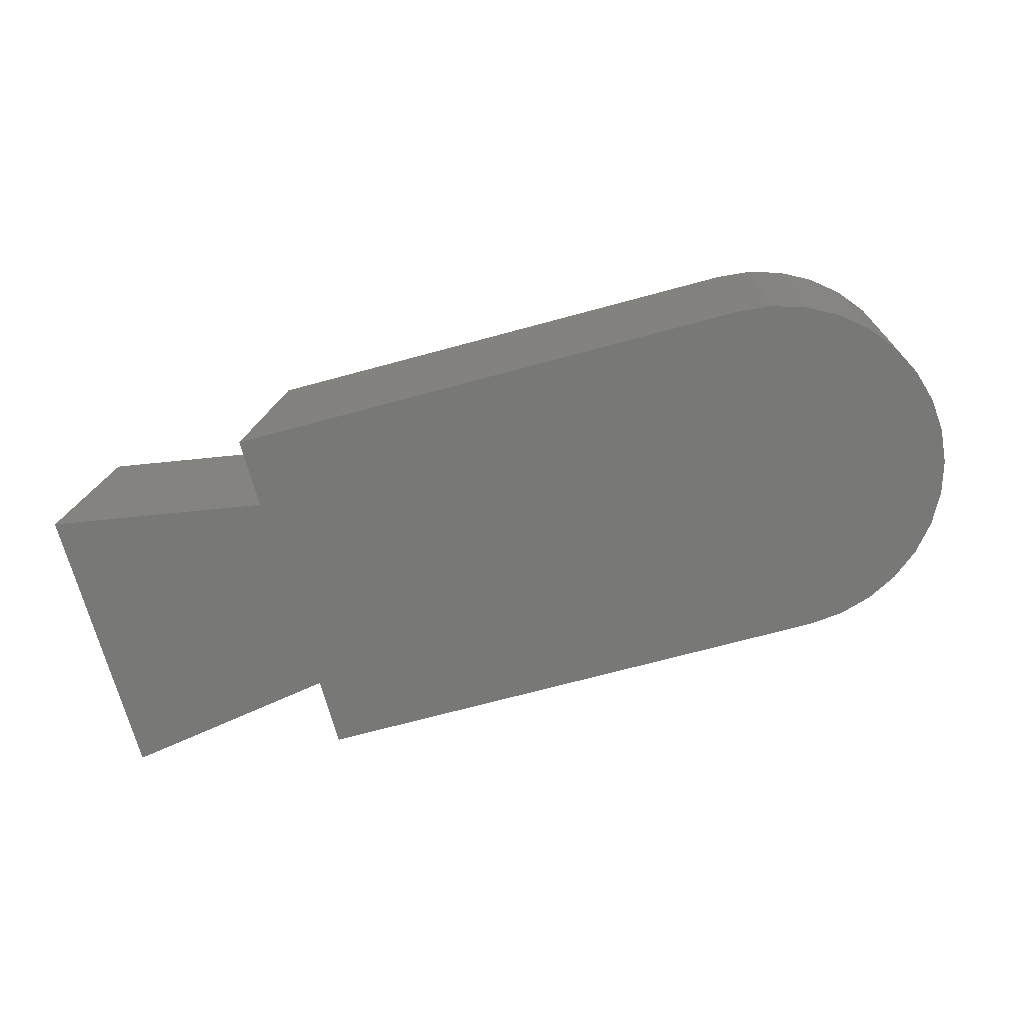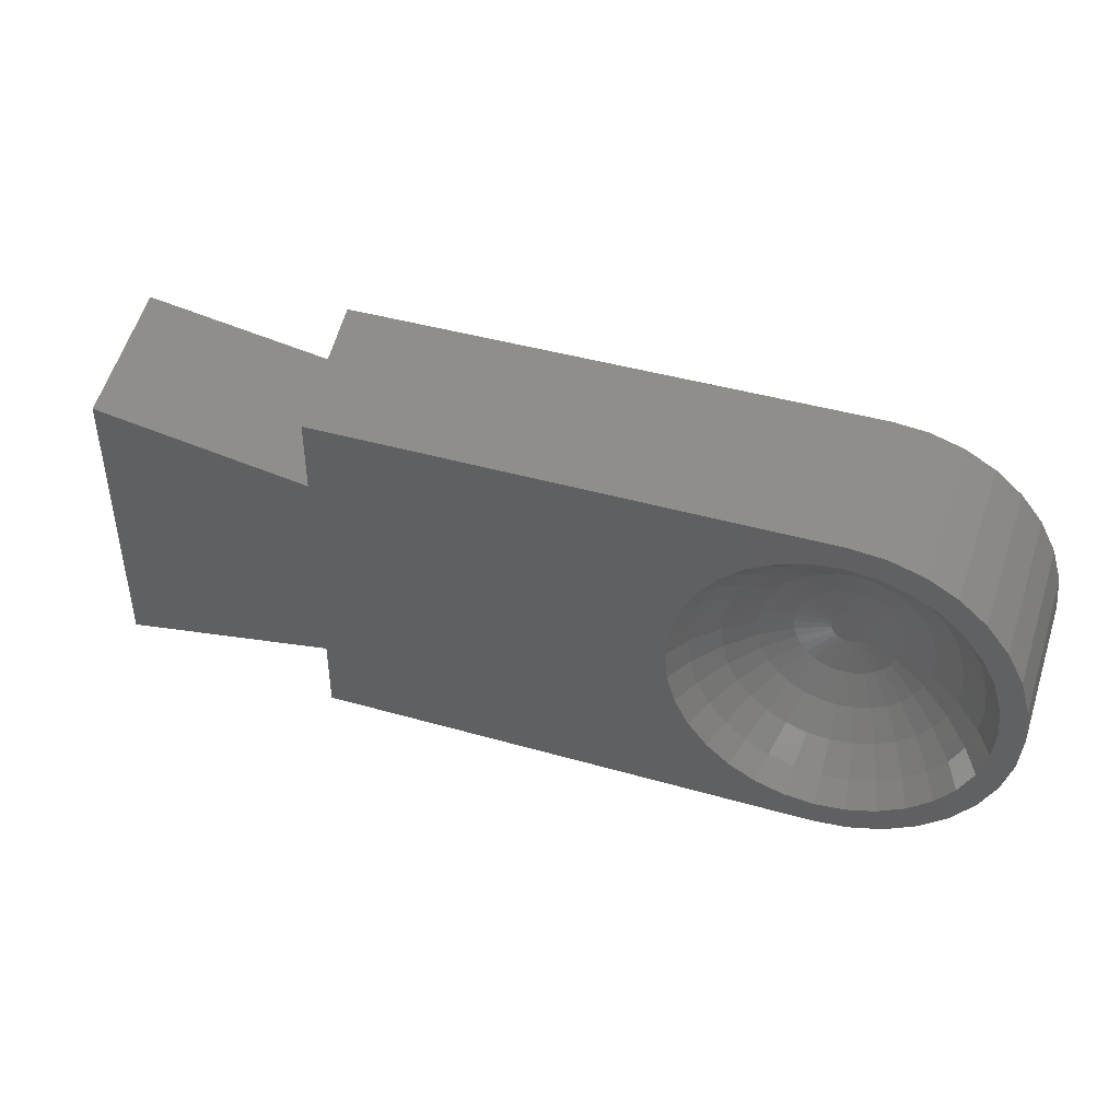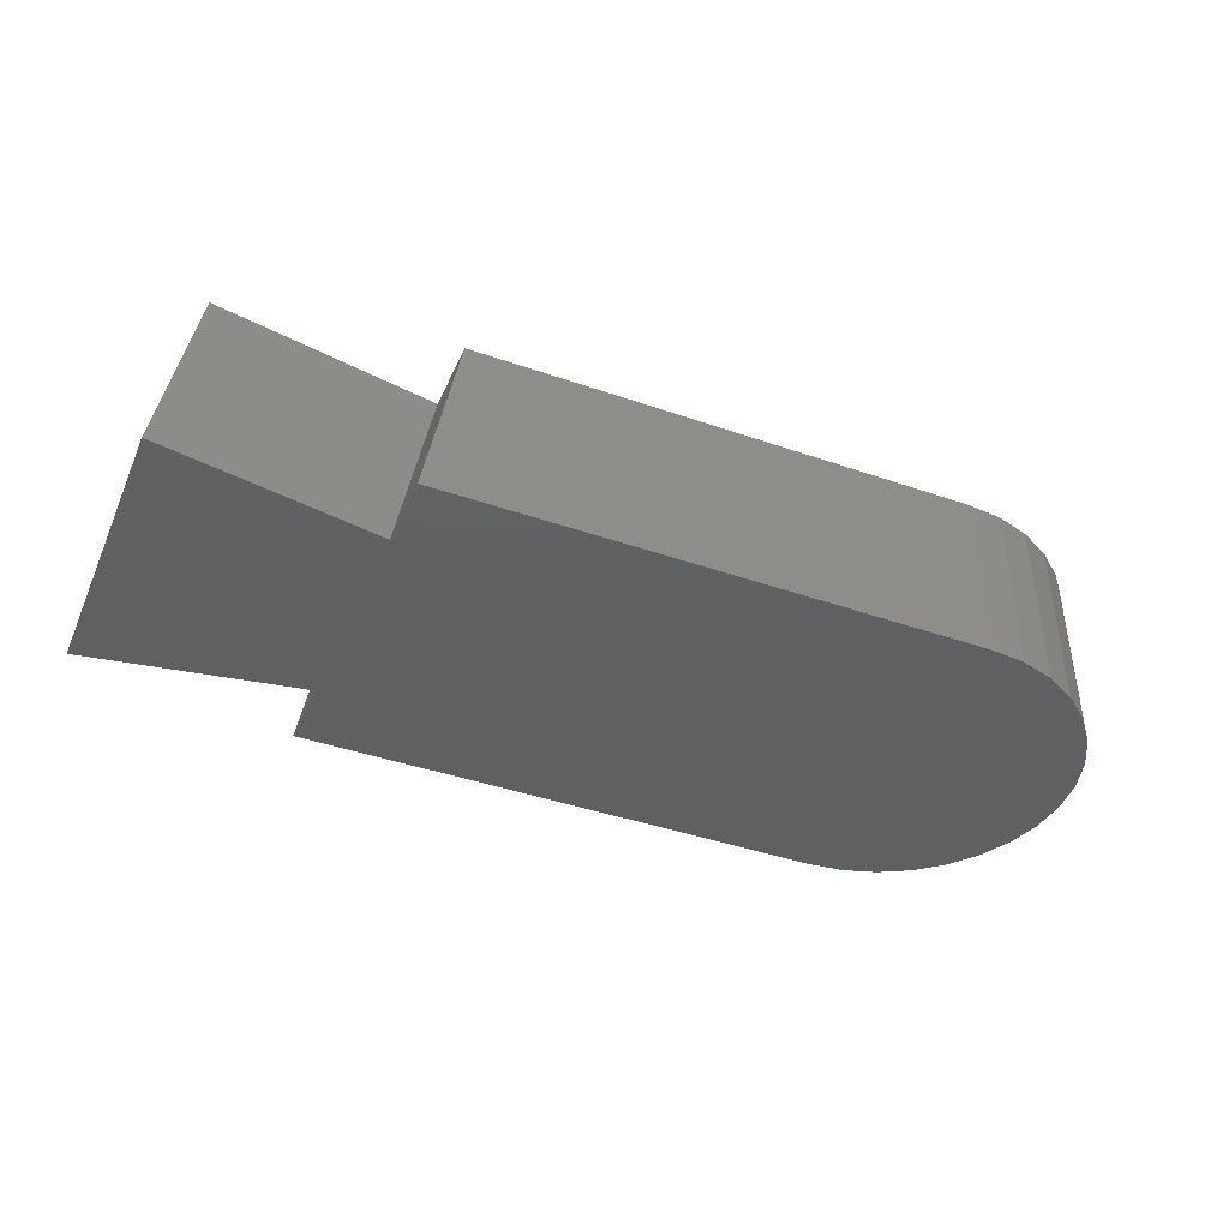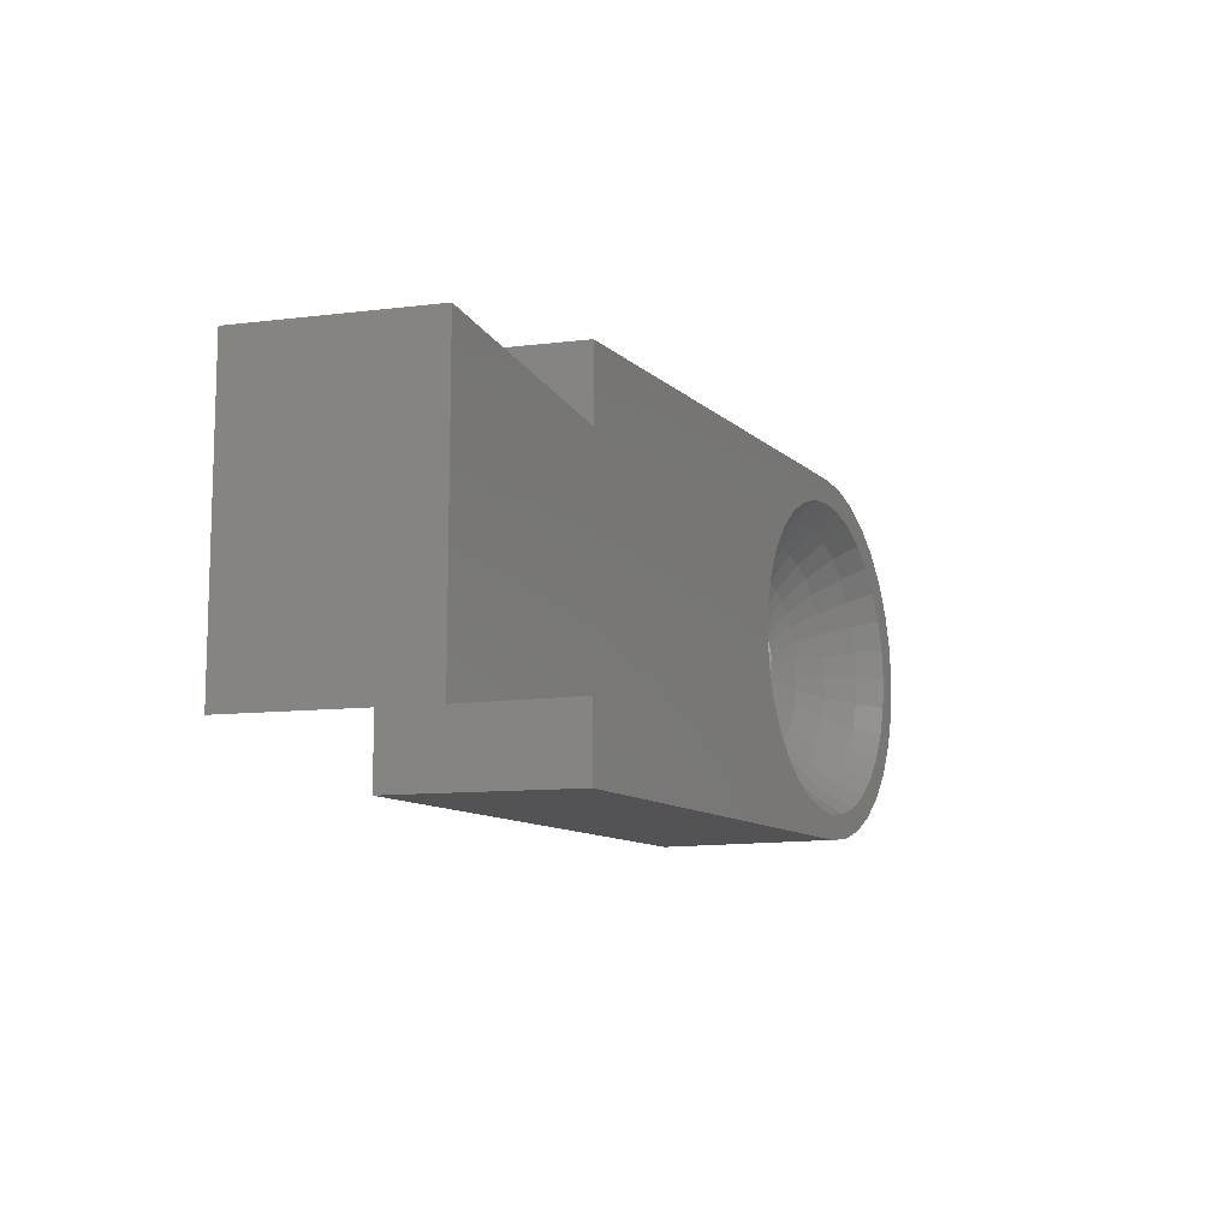
<metadata>
{"format":"stl","ext":"stl","renderer":"f3d","projection":"perspective","resolution":1024,"background":"white","views":[{"elev":-71.0,"azim":15.1,"up":"+Z"},{"elev":43.0,"azim":18.8,"up":"+Y"},{"elev":-41.5,"azim":-22.8,"up":"+Z"},{"elev":-10.8,"azim":-63.3,"up":"+Y"}]}
</metadata>
<code>
# stl→obj: 276 verts, 548 faces
v -6.093 -4 0
v -6.093 4 2.876e-06
v -6.093 4 0
v -6.093 -4 2.876e-06
v -1.27 3.353 5
v 0.8816 -3 5
v 0.8816 3 5
v -1.27 -3.353 5
v -5.211 4 5
v -5.211 -4 5
v 19.21 0.7093 5
v 19.96 0 5
v 19.87 0.9755 5
v 19.16 0.9689 5
v 19.58 1.913 5
v 19.28 0 5
v 19.21 -0.7093 5
v 19.87 -0.9755 5
v 19.2 0.8416 5
v 18.61 2.279 5
v 19.12 2.778 5
v 18.95 1.651 5
v 18.55 2.397 5
v 18.47 2.5 5
v 18.5 3.536 5
v 18.02 3.05 5
v 17.46 3.503 5
v 17.74 4.157 5
v 17.36 3.587 5
v 17.24 3.65 5
v 16.88 4.619 5
v 16.62 3.986 5
v 15.93 4.193 5
v 15.94 4.904 5
v 15.81 4.231 5
v 15.67 4.244 5
v 14.96 5 5
v 14.96 4.314 5
v 14.26 4.244 5
v 14.12 4.231 5
v 14 4.193 5
v 13.31 3.986 5
v 0.8816 5 5
v 12.69 3.65 5
v 12.46 3.503 5
v 12.57 3.587 5
v 11.46 2.5 5
v 11.91 3.05 5
v 10.73 0.8416 5
v 10.72 0.7093 5
v 10.77 0.9689 5
v 10.98 1.651 5
v 11.31 2.279 5
v 11.38 2.397 5
v 19.2 -0.8416 5
v 19.16 -0.9689 5
v 19.58 -1.913 5
v 18.95 -1.651 5
v 18.61 -2.279 5
v 19.12 -2.778 5
v 18.55 -2.397 5
v 18.47 -2.5 5
v 18.5 -3.536 5
v 18.02 -3.05 5
v 17.46 -3.503 5
v 17.74 -4.157 5
v 17.36 -3.587 5
v 17.24 -3.65 5
v 16.88 -4.619 5
v 16.62 -3.986 5
v 15.93 -4.193 5
v 15.94 -4.904 5
v 15.81 -4.231 5
v 15.67 -4.244 5
v 14.96 -5 5
v 14.96 -4.314 5
v 14.26 -4.244 5
v 14.12 -4.231 5
v 14 -4.193 5
v 13.31 -3.986 5
v 0.8816 -5 5
v 12.69 -3.65 5
v 12.57 -3.587 5
v 12.46 -3.503 5
v 11.91 -3.05 5
v 11.46 -2.5 5
v 11.38 -2.397 5
v 10.65 0 5
v 10.72 -0.7093 5
v 10.73 -0.8416 5
v 10.77 -0.9689 5
v 10.98 -1.651 5
v 11.31 -2.279 5
v 14.96 5 0
v 2.618e-07 5 0
v -4.37 -3.717 0
v 2.618e-07 3 0
v 2.618e-07 -3 0
v -4.37 3.717 0
v 19.87 -0.9755 0
v 19.87 0.9755 0
v 19.96 0 0
v 19.58 -1.913 0
v 19.58 1.913 0
v 19.12 -2.778 0
v 19.12 2.778 0
v 18.5 -3.536 0
v 18.5 3.536 0
v 17.74 -4.157 0
v 17.74 4.157 0
v 16.88 -4.619 0
v 16.88 4.619 0
v 15.94 -4.904 0
v 15.94 4.904 0
v 14.96 -5 0
v 2.618e-07 -5 0
v 14.35 -3.111 3.635
v 14.5 -2.312 3.09
v 13.75 -2.931 3.635
v 17.11 -3.214 4.328
v 17.7 -2.733 4.328
v 16.73 -2.637 3.635
v 11.85 0.6188 3.635
v 12.03 1.214 3.635
v 11.17 0.754 4.328
v 13.94 -1.026 2.715
v 14.56 -0.2723 2.524
v 13.76 -0.8064 2.715
v 14.96 -3.865 4.328
v 15.72 3.791 4.328
v 16.44 3.571 4.328
v 15.58 -3.111 3.635
v 14.96 -3.172 3.635
v 12.33 1.762 3.635
v 12.72 2.243 3.635
v 12.23 2.733 4.328
v 17.7 2.733 4.328
v 14.5 2.312 3.09
v 14.35 3.111 3.635
v 13.75 2.931 3.635
v 14.96 3.865 4.328
v 14.06 -2.178 3.09
v 13.65 -1.96 3.09
v 13.2 -2.637 3.635
v 14.21 -3.791 4.328
v 13.49 -3.571 4.328
v 11.75 2.147 4.328
v 11.39 1.479 4.328
v 16.18 2.931 3.635
v 15.58 3.111 3.635
v 15.42 2.312 3.09
v 16.44 -3.571 4.328
v 18.08 -0.6188 3.635
v 17.32 0 3.09
v 17.28 -0.4598 3.09
v 14.16 -1.207 2.715
v 17.11 3.214 4.328
v 15.87 2.178 3.09
v 15.31 0.3465 2.524
v 15.99 1.026 2.715
v 15.24 0.4075 2.524
v 12.82 -3.214 4.328
v 11.39 -1.479 4.328
v 14.21 3.791 4.328
v 13.49 3.571 4.328
v 13.3 -1.667 3.09
v 12.61 0 3.09
v 12.65 0.4598 3.09
v 12.23 -2.733 4.328
v 11.75 -2.147 4.328
v 16.18 -2.931 3.635
v 17.89 1.214 3.635
v 17.6 1.762 3.635
v 17.14 0.902 3.09
v 18.83 0 4.328
v 18.14 0 3.635
v 14.96 -2.357 3.09
v 17.21 -2.243 3.635
v 18.76 -0.754 4.328
v 18.54 -1.479 4.328
v 13.51 0 2.715
v 13.54 0.2832 2.715
v 14.96 2.357 3.09
v 14.96 3.172 3.635
v 16.27 1.96 3.09
v 15.77 1.207 2.715
v 11.1 0 4.328
v 13.54 -0.2832 2.715
v 14.47 0 2.524
v 12.72 -2.243 3.635
v 13 -1.309 3.09
v 15.72 -3.791 4.328
v 13.2 2.637 3.635
v 13.3 1.667 3.09
v 12.03 -1.214 3.635
v 11.17 -0.754 4.328
v 12.65 -0.4598 3.09
v 11.85 -0.6188 3.635
v 18.18 -2.147 4.328
v 17.89 -1.214 3.635
v 16.63 -1.667 3.09
v 16.92 -1.309 3.09
v 15.99 -1.026 2.715
v 16.39 -0.2832 2.715
v 15.45 -0.09561 2.524
v 15.42 -0.1875 2.524
v 13.94 1.026 2.715
v 13.65 1.96 3.09
v 18.08 0.6188 3.635
v 17.28 0.4598 3.09
v 16.17 0.8064 2.715
v 15.37 0.2723 2.524
v 16.63 1.667 3.09
v 16.73 2.637 3.635
v 17.21 2.243 3.635
v 12.79 -0.902 3.09
v 12.33 -1.762 3.635
v 14.41 -1.341 2.715
v 11.79 0 3.635
v 15.31 -0.3465 2.524
v 15.24 -0.4075 2.524
v 13.76 0.8064 2.715
v 13 1.309 3.09
v 12.79 0.902 3.09
v 12.82 3.214 4.328
v 18.76 0.754 4.328
v 18.54 1.479 4.328
v 17.6 -1.762 3.635
v 17.14 -0.902 3.09
v 15.77 -1.207 2.715
v 15.25 1.424 2.715
v 16.17 -0.8064 2.715
v 16.39 0.2832 2.715
v 18.18 2.147 4.328
v 15.87 -2.178 3.09
v 16.27 -1.96 3.09
v 16.31 -0.5554 2.715
v 15.37 -0.2723 2.524
v 14.68 -1.424 2.715
v 14.78 -0.4528 2.524
v 15.25 -1.424 2.715
v 14.96 -0.4901 2.524
v 14.96 -1.451 2.715
v 15.52 1.341 2.715
v 14.51 -0.1875 2.524
v 13.62 -0.5554 2.715
v 14.69 -0.4075 2.524
v 14.48 -0.09561 2.524
v 13.62 0.5554 2.715
v 14.62 0.3465 2.524
v 14.69 0.4075 2.524
v 16.92 1.309 3.09
v 15.52 -1.341 2.715
v 14.87 -0.4807 2.524
v 15.15 -0.4528 2.524
v 15.06 -0.4807 2.524
v 14.96 1.451 2.715
v 14.62 -0.3465 2.524
v 14.56 0.2723 2.524
v 14.96 0.4901 2.524
v 16.31 0.5554 2.715
v 15.42 -2.312 3.09
v 15.45 0 2.524
v 15.45 0.09561 2.524
v 15.06 0.4807 2.524
v 14.06 2.178 3.09
v 14.16 1.207 2.715
v 15.42 0.1875 2.524
v 14.68 1.424 2.715
v 15.15 0.4528 2.524
v 14.87 0.4807 2.524
v 14.78 0.4528 2.524
v 14.51 0.1875 2.524
v 14.48 0.09561 2.524
v 14.41 1.341 2.715
v 16.42 0 2.715
f 1 2 3
f 2 1 4
f 5 6 7
f 5 8 6
f 9 8 5
f 8 9 10
f 11 12 13
f 14 13 15
f 12 11 16
f 12 17 18
f 17 12 16
f 13 19 11
f 13 14 19
f 20 15 21
f 15 22 14
f 15 20 22
f 21 23 20
f 24 21 25
f 21 24 23
f 25 26 24
f 27 25 28
f 25 27 26
f 28 29 27
f 28 30 29
f 31 30 28
f 31 32 30
f 33 31 34
f 31 33 32
f 34 35 33
f 34 36 35
f 37 36 34
f 37 38 36
f 37 39 38
f 37 40 39
f 37 41 40
f 37 42 41
f 43 42 37
f 42 43 44
f 43 45 46
f 43 47 48
f 49 7 50
f 51 7 49
f 52 7 51
f 7 52 43
f 53 43 52
f 54 43 53
f 47 43 54
f 45 43 48
f 44 43 46
f 55 18 17
f 56 18 55
f 18 56 57
f 58 57 56
f 59 57 58
f 57 59 60
f 61 60 59
f 62 60 61
f 60 62 63
f 64 63 62
f 65 63 64
f 63 65 66
f 67 66 65
f 68 66 67
f 68 69 66
f 70 69 68
f 71 69 70
f 69 71 72
f 73 72 71
f 74 72 73
f 75 74 76
f 74 75 72
f 77 75 76
f 78 75 77
f 79 75 78
f 80 75 79
f 81 80 82
f 81 82 83
f 81 84 85
f 81 86 87
f 50 7 88
f 6 88 7
f 88 6 89
f 89 6 90
f 90 6 91
f 91 6 92
f 81 92 6
f 92 81 93
f 93 81 87
f 86 81 85
f 84 81 83
f 80 81 75
f 94 43 37
f 43 94 95
f 96 97 98
f 96 99 97
f 1 99 96
f 99 1 3
f 100 101 102
f 103 101 100
f 103 104 101
f 105 104 103
f 105 106 104
f 107 106 105
f 107 108 106
f 109 108 107
f 109 110 108
f 111 110 109
f 111 112 110
f 113 112 111
f 113 114 112
f 115 114 113
f 115 94 114
f 98 115 116
f 115 98 94
f 97 94 98
f 94 97 95
f 115 81 116
f 81 115 75
f 12 101 13
f 101 12 102
f 114 37 34
f 37 114 94
f 21 108 25
f 108 21 106
f 15 106 21
f 106 15 104
f 13 104 15
f 104 13 101
f 110 31 28
f 31 110 112
f 112 34 31
f 34 112 114
f 108 28 25
f 28 108 110
f 115 72 75
f 72 115 113
f 111 66 69
f 66 111 109
f 63 105 60
f 105 63 107
f 57 100 18
f 100 57 103
f 18 102 12
f 102 18 100
f 113 69 72
f 69 113 111
f 109 63 66
f 63 109 107
f 60 103 57
f 103 60 105
f 117 118 119
f 120 121 122
f 123 124 125
f 126 127 128
f 76 129 77
f 121 67 65
f 67 121 120
f 130 33 35
f 33 130 131
f 132 133 129
f 134 135 136
f 64 62 121
f 137 26 27
f 138 139 140
f 141 38 39
f 142 143 144
f 145 79 78
f 79 145 146
f 124 147 148
f 149 150 151
f 120 68 67
f 68 120 152
f 153 154 155
f 129 133 117
f 156 126 143
f 157 131 149
f 158 149 151
f 159 160 161
f 137 29 157
f 29 137 27
f 162 82 146
f 82 162 83
f 93 163 92
f 140 164 165
f 143 166 144
f 119 144 162
f 167 168 123
f 92 163 91
f 136 48 47
f 148 53 52
f 169 87 86
f 87 169 170
f 120 122 171
f 64 121 65
f 172 173 174
f 175 176 153
f 162 144 169
f 145 117 119
f 177 118 117
f 121 178 122
f 179 56 55
f 56 179 180
f 181 182 167
f 183 184 139
f 160 185 186
f 185 158 186
f 89 187 88
f 188 189 181
f 144 166 190
f 126 128 191
f 188 181 167
f 192 74 73
f 74 192 129
f 74 129 76
f 168 124 123
f 135 193 136
f 194 135 134
f 163 195 196
f 91 196 90
f 196 91 163
f 124 148 125
f 125 51 49
f 51 125 148
f 195 197 198
f 89 196 187
f 196 89 90
f 199 180 200
f 80 146 82
f 79 146 80
f 84 169 85
f 201 202 203
f 192 132 129
f 204 205 206
f 139 141 164
f 36 38 141
f 207 208 194
f 154 209 210
f 211 160 212
f 122 178 201
f 213 214 185
f 151 150 183
f 173 137 215
f 144 190 169
f 191 128 216
f 191 216 217
f 192 171 132
f 218 156 142
f 195 198 196
f 198 167 219
f 203 220 221
f 129 117 145
f 145 77 129
f 77 145 78
f 53 147 54
f 147 53 148
f 54 136 47
f 136 54 147
f 222 223 224
f 225 44 46
f 44 225 165
f 194 193 135
f 224 134 124
f 224 223 134
f 167 123 219
f 217 216 195
f 217 195 170
f 123 125 187
f 219 123 187
f 59 58 180
f 58 56 180
f 226 227 172
f 228 229 202
f 169 83 162
f 83 169 84
f 153 176 154
f 226 11 19
f 11 226 175
f 230 203 221
f 132 177 133
f 24 26 137
f 14 22 227
f 226 14 227
f 14 226 19
f 149 131 130
f 130 36 141
f 36 130 35
f 173 215 213
f 185 214 158
f 140 165 225
f 158 151 231
f 166 126 191
f 146 119 162
f 85 169 86
f 168 224 124
f 216 197 195
f 197 167 198
f 136 45 48
f 164 41 165
f 41 164 40
f 164 39 40
f 39 164 141
f 139 164 140
f 223 194 134
f 124 134 147
f 134 136 147
f 166 191 217
f 190 166 217
f 170 195 163
f 93 170 163
f 170 93 87
f 196 198 187
f 198 219 187
f 22 20 227
f 179 175 153
f 180 179 200
f 202 232 203
f 210 174 233
f 234 137 173
f 179 17 175
f 17 179 55
f 209 226 172
f 70 68 152
f 169 217 170
f 190 217 169
f 70 152 71
f 192 71 152
f 71 192 73
f 235 236 230
f 122 236 235
f 237 206 238
f 239 240 218
f 236 203 230
f 145 119 146
f 241 242 243
f 30 32 131
f 131 32 33
f 157 30 131
f 30 157 29
f 214 149 158
f 137 157 214
f 214 157 149
f 215 214 213
f 215 137 214
f 213 185 160
f 160 186 161
f 182 224 168
f 186 244 161
f 138 183 139
f 127 245 246
f 218 247 156
f 216 188 197
f 197 188 167
f 143 126 166
f 142 156 143
f 119 142 144
f 118 142 119
f 248 189 188
f 182 168 167
f 182 249 224
f 136 46 45
f 46 136 225
f 150 184 183
f 250 251 207
f 148 52 51
f 121 199 228
f 199 200 228
f 237 204 206
f 252 213 160
f 154 210 233
f 175 226 209
f 227 234 172
f 172 234 173
f 177 239 118
f 253 230 221
f 152 120 171
f 152 171 192
f 177 243 239
f 133 177 117
f 254 240 239
f 241 255 256
f 150 130 141
f 149 130 150
f 231 183 257
f 186 158 244
f 128 246 216
f 246 188 216
f 156 247 126
f 247 258 126
f 189 182 181
f 259 222 249
f 259 250 207
f 231 257 260
f 165 41 42
f 165 42 44
f 193 140 225
f 193 225 136
f 231 151 183
f 50 125 49
f 125 50 187
f 187 50 88
f 202 229 232
f 121 228 178
f 228 202 201
f 178 228 201
f 199 59 180
f 59 199 61
f 121 61 199
f 61 121 62
f 252 173 213
f 174 173 252
f 209 172 210
f 210 172 174
f 179 153 200
f 200 153 155
f 233 174 261
f 137 23 24
f 23 137 234
f 234 20 23
f 20 234 227
f 16 11 175
f 17 16 175
f 242 254 239
f 118 239 142
f 239 218 142
f 171 122 235
f 262 235 241
f 204 263 205
f 203 232 238
f 235 230 253
f 235 253 241
f 241 256 242
f 263 233 264
f 265 231 260
f 244 158 231
f 240 247 218
f 128 127 246
f 246 245 188
f 249 222 224
f 208 266 193
f 267 266 208
f 184 141 139
f 150 141 184
f 122 201 236
f 236 201 203
f 200 155 229
f 228 200 229
f 176 175 209
f 176 209 154
f 241 243 177
f 243 242 239
f 132 262 177
f 262 241 177
f 203 238 220
f 229 204 237
f 253 221 255
f 241 253 255
f 212 160 159
f 211 252 160
f 174 252 211
f 268 261 212
f 233 261 268
f 269 183 138
f 244 231 270
f 161 244 270
f 264 205 263
f 268 205 264
f 268 206 205
f 212 206 268
f 212 238 206
f 159 238 212
f 159 220 238
f 161 220 159
f 161 221 220
f 270 221 161
f 270 255 221
f 265 255 270
f 265 256 255
f 260 256 265
f 260 242 256
f 271 242 260
f 271 254 242
f 272 254 271
f 272 240 254
f 251 240 272
f 251 247 240
f 250 247 251
f 250 258 247
f 259 258 250
f 259 127 258
f 273 127 259
f 273 245 127
f 274 245 273
f 274 248 245
f 248 274 189
f 245 248 188
f 258 127 126
f 274 273 182
f 207 194 223
f 259 207 222
f 272 269 275
f 251 272 275
f 194 208 193
f 222 207 223
f 154 276 204
f 204 276 263
f 171 235 262
f 132 171 262
f 261 211 212
f 261 174 211
f 264 233 268
f 270 231 265
f 273 259 249
f 273 249 182
f 189 274 182
f 251 267 207
f 207 267 208
f 266 140 193
f 266 138 140
f 275 269 266
f 269 138 266
f 229 155 204
f 155 154 204
f 229 237 232
f 232 237 238
f 276 233 263
f 276 154 233
f 267 275 266
f 251 275 267
f 260 257 269
f 257 183 269
f 272 271 269
f 271 260 269
f 96 10 4
f 96 4 1
f 10 96 8
f 116 6 98
f 6 116 81
f 98 8 96
f 8 98 6
f 4 9 2
f 9 4 10
f 97 43 95
f 43 97 7
f 97 5 7
f 5 97 99
f 99 9 5
f 9 99 2
f 2 99 3

</code>
